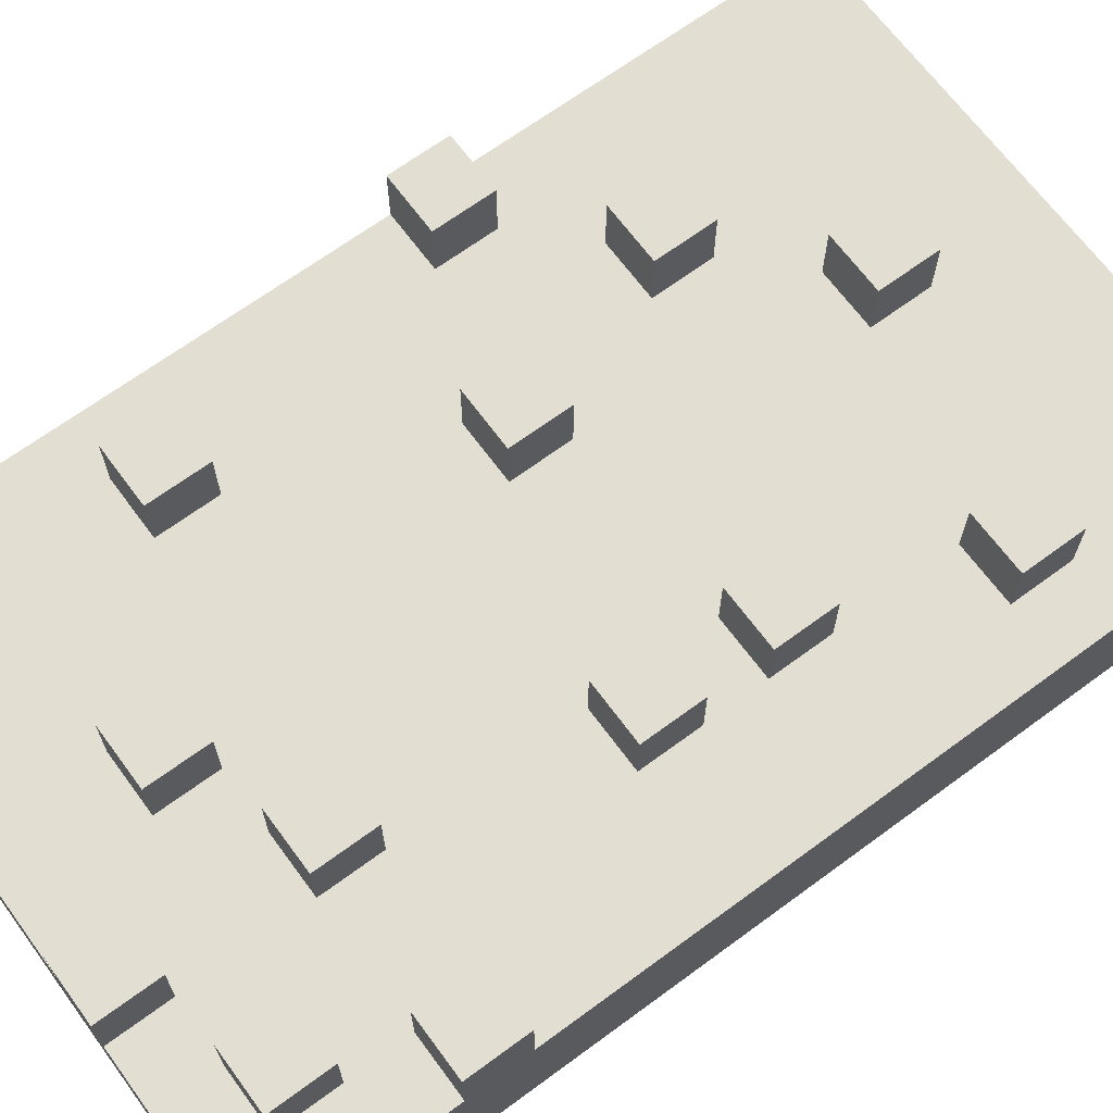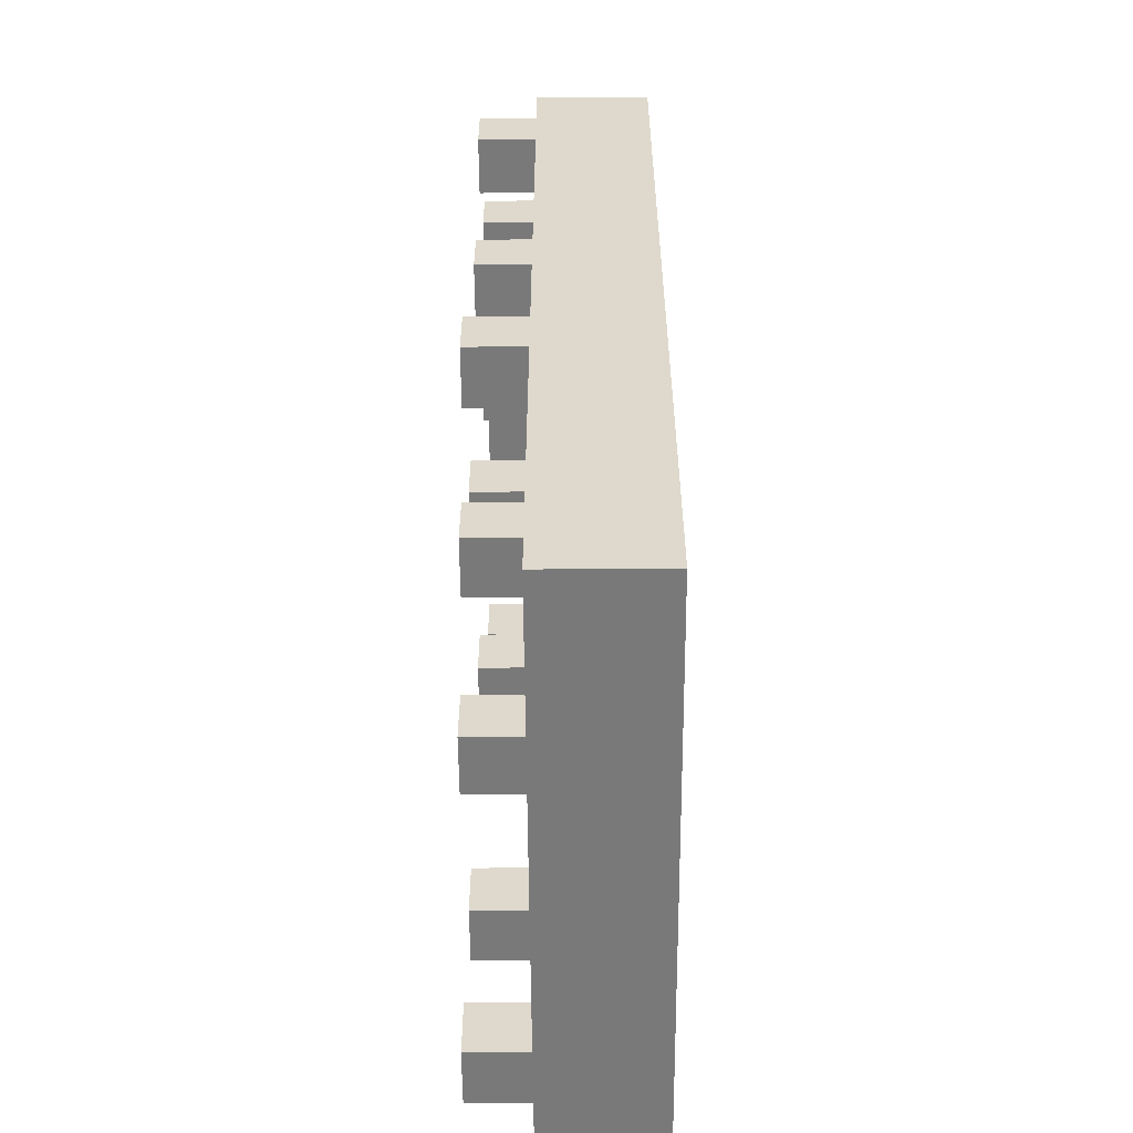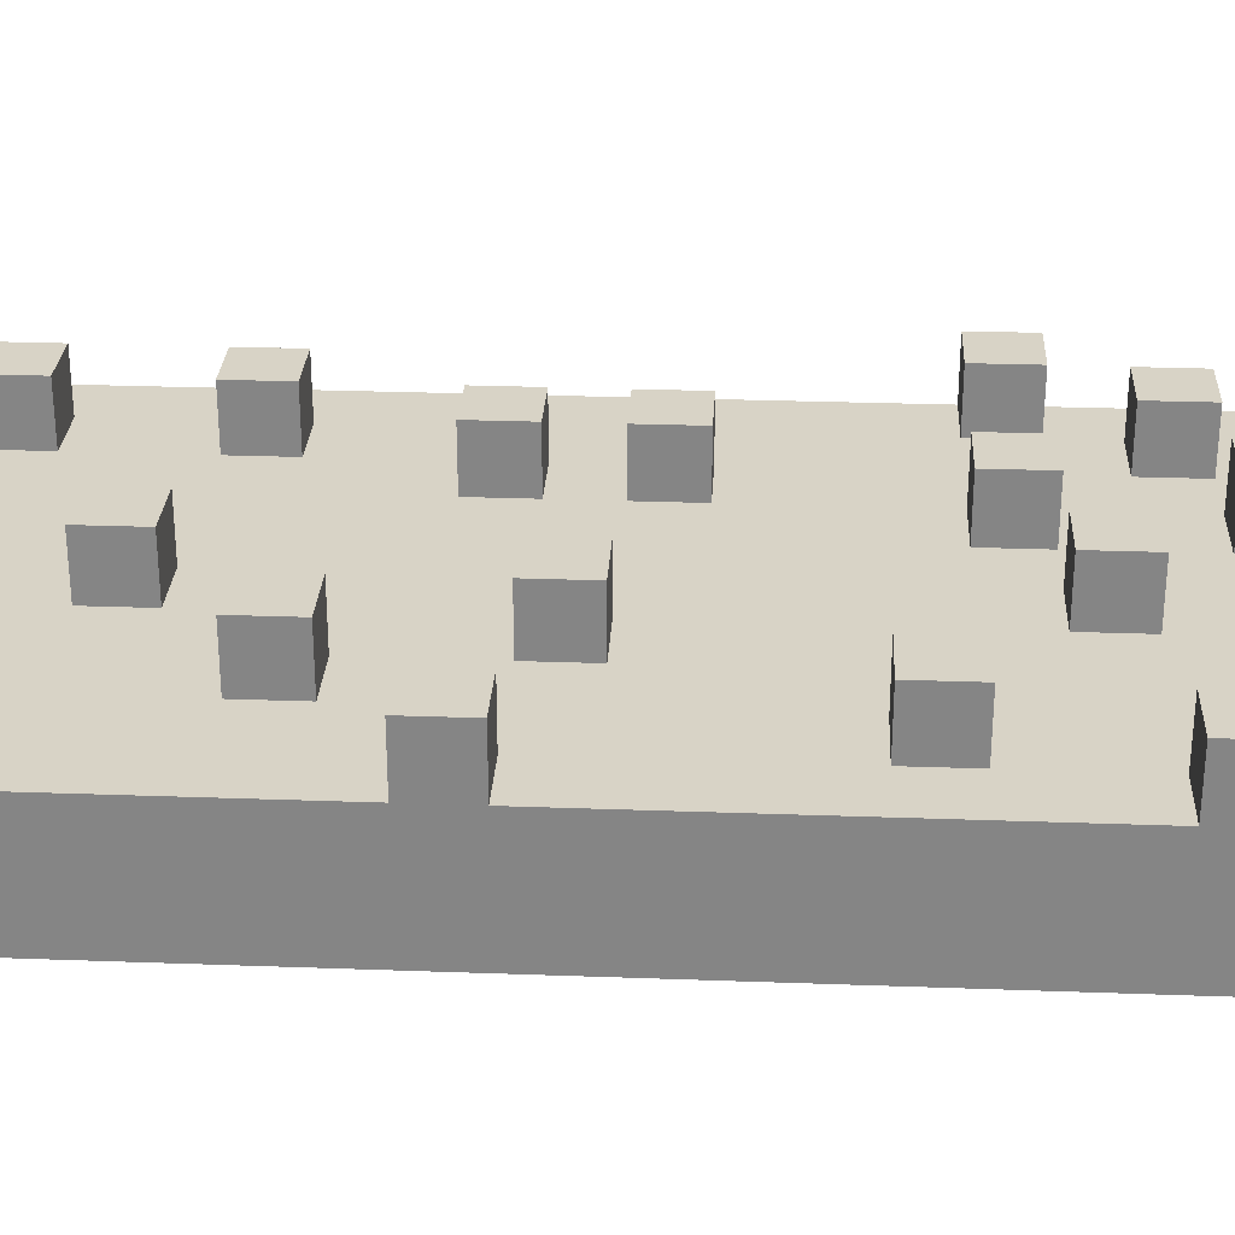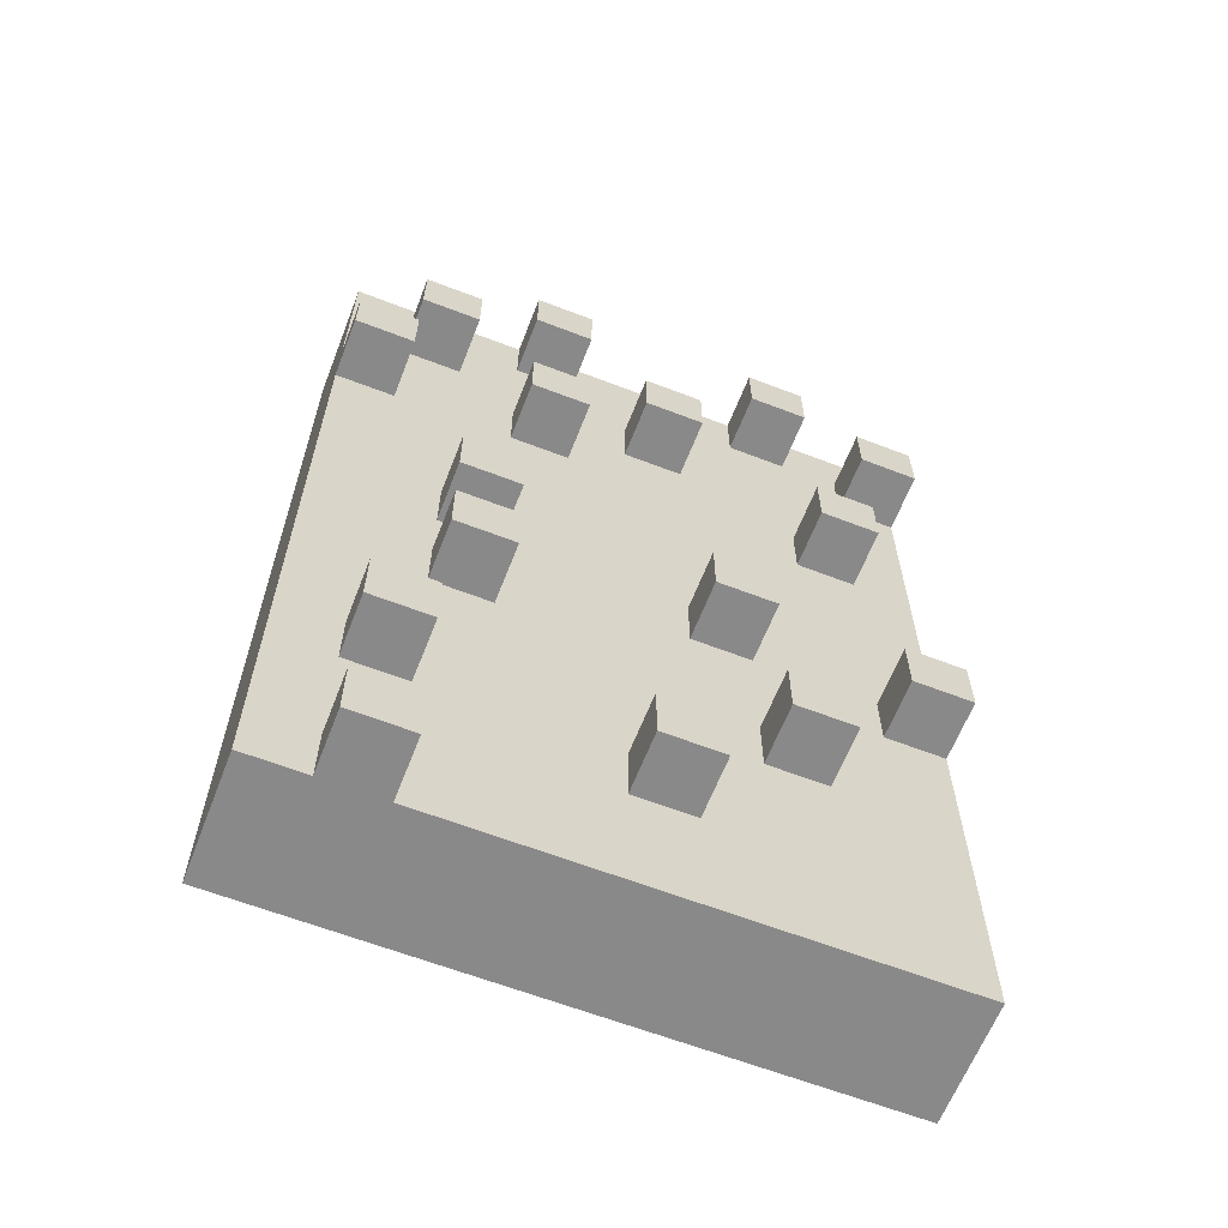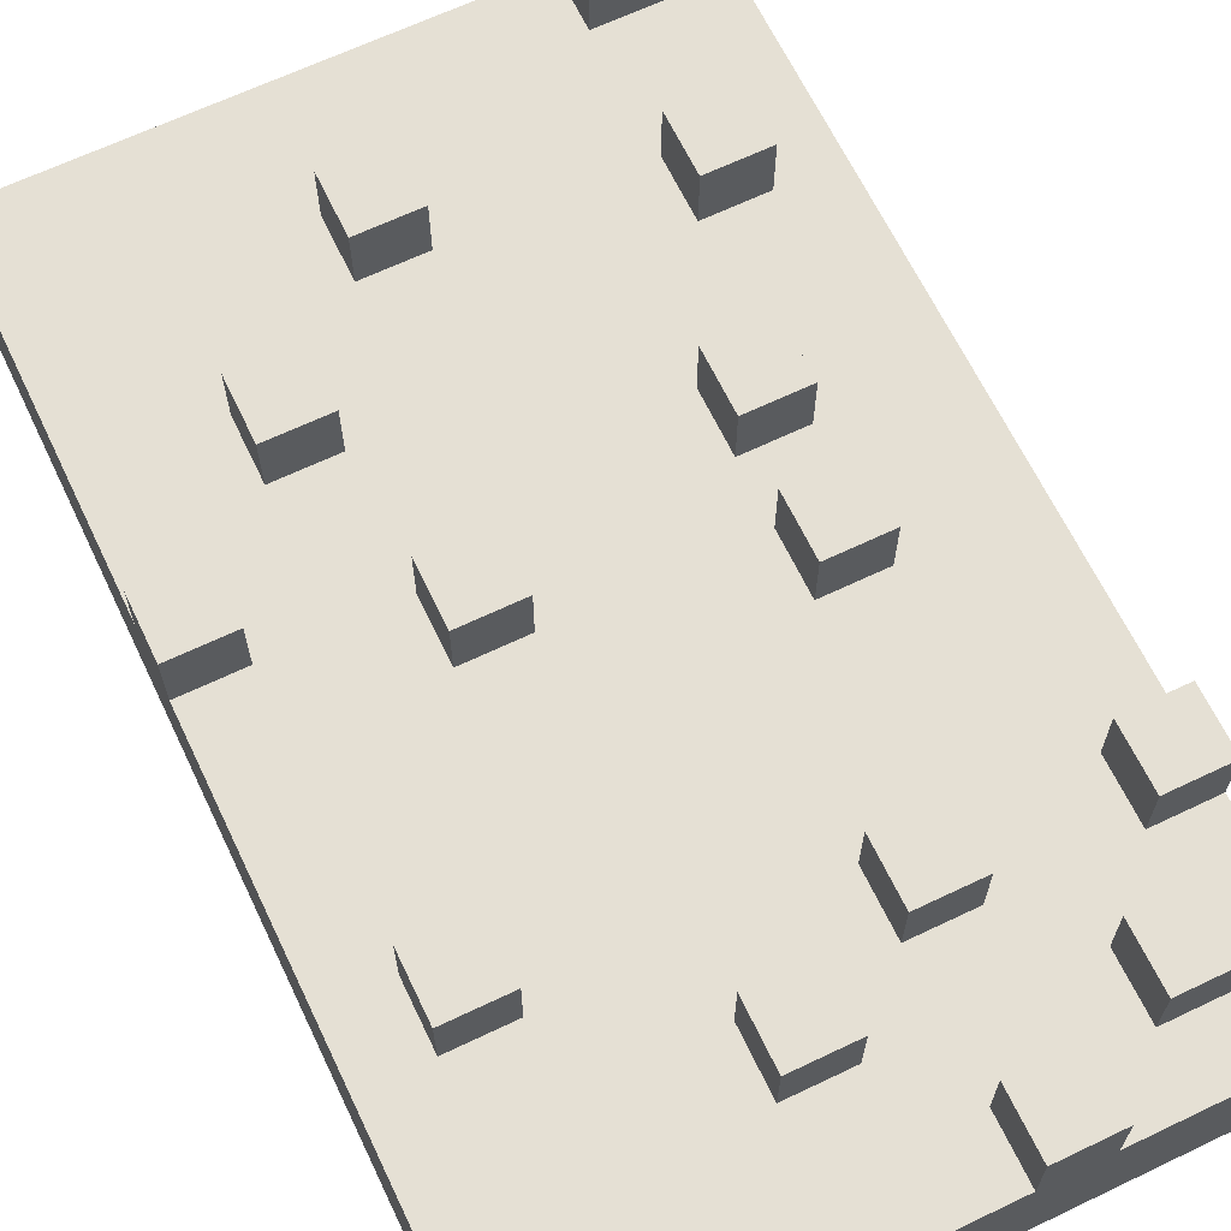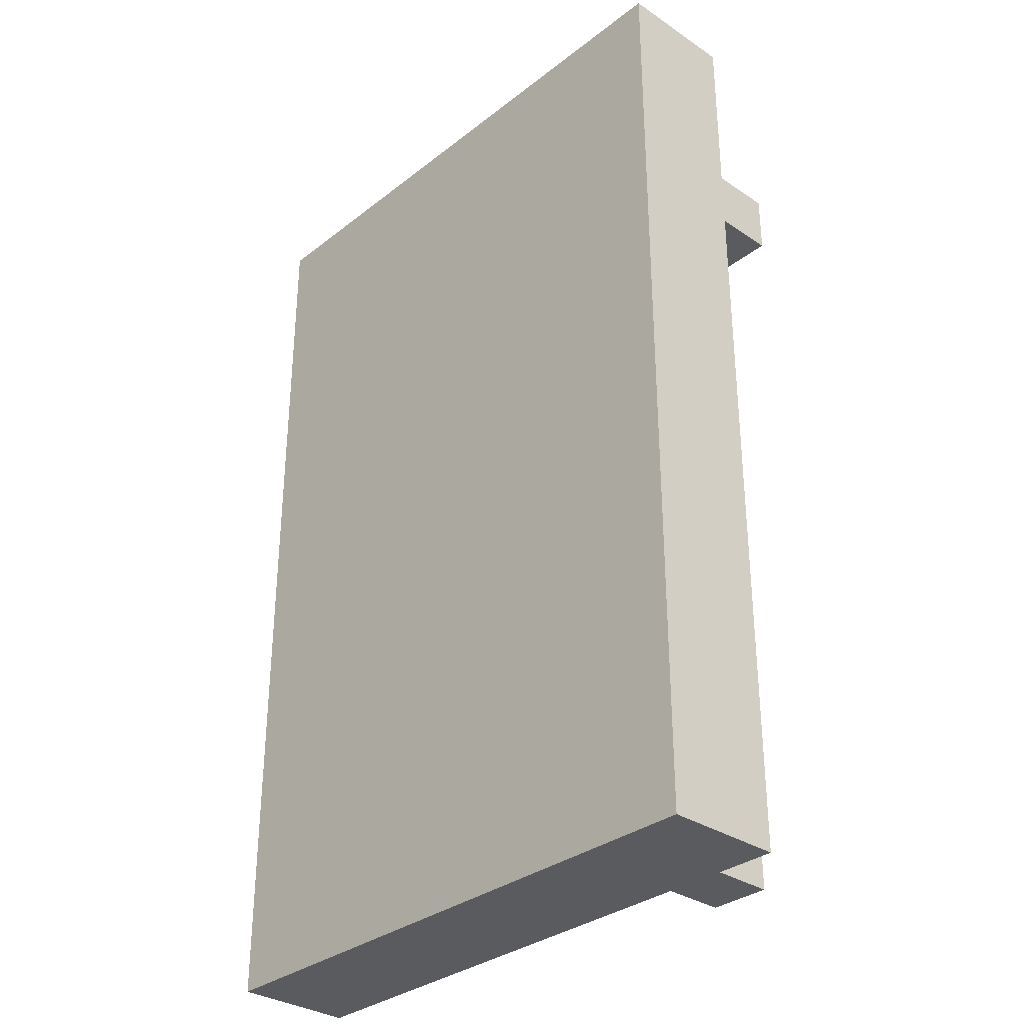
<metadata>
{"format":"obj","ext":"obj","renderer":"f3d","projection":"perspective","resolution":1024,"background":"white","views":[{"elev":67.5,"azim":53.6,"up":"+Y"},{"elev":-57.8,"azim":-89.6,"up":"+Z"},{"elev":27.9,"azim":-86.8,"up":"+Y"},{"elev":-63.1,"azim":158.7,"up":"+Z"},{"elev":65.7,"azim":-25.6,"up":"+Y"},{"elev":-32.5,"azim":47.1,"up":"+Z"}]}
</metadata>
<code>
v -5 0 8
v -5 0 -8
v -5 1 8
v -5 1 2
v -5 1 -8
v -5 2 8
v -5 2 7
v -5 2 6
v -5 2 2
v -5 2 -1
v -5 2 -2
v -5 2 -8
v -5 3 7
v -5 3 6
v -5 3 -1
v -5 3 -2
v -4 2 4
v -4 2 3
v -4 3 4
v -4 3 3
v -3 2 8
v -3 2 7
v -3 2 -3
v -3 2 -4
v -3 3 8
v -3 3 7
v -3 3 -3
v -3 3 -4
v -2 2 -0
v -2 2 -1
v -2 3 -0
v -2 3 -1
v -1 2 6
v -1 2 5
v -1 2 -5
v -1 2 -6
v -1 3 6
v -1 3 5
v -1 3 -5
v -1 3 -6
v 1 2 8
v 1 2 7
v 1 2 5
v 1 2 4
v 1 3 8
v 1 3 7
v 1 3 5
v 1 3 4
v 2 2 1
v 2 2 -0
v 2 2 -1
v 2 2 -2
v 2 3 1
v 2 3 -0
v 2 3 -1
v 2 3 -2
v 3 2 7
v 3 2 6
v 3 2 -4
v 3 2 -5
v 3 2 -7
v 3 2 -8
v 3 3 7
v 3 3 6
v 3 3 -4
v 3 3 -5
v 3 3 -7
v 3 3 -8
v 4 2 5
v 4 2 4
v 4 3 5
v 4 3 4
v -4 2 7
v -4 2 6
v -4 2 -1
v -4 2 -2
v -4 3 7
v -4 3 6
v -4 3 -1
v -4 3 -2
v -3 2 4
v -3 2 3
v -3 3 4
v -3 3 3
v -2 2 8
v -2 2 7
v -2 2 -3
v -2 2 -4
v -2 3 8
v -2 3 7
v -2 3 -3
v -2 3 -4
v -1 2 -0
v -1 2 -1
v -1 3 -0
v -1 3 -1
v 0 2 6
v 0 2 5
v 0 2 -5
v 0 2 -6
v 0 3 6
v 0 3 5
v 0 3 -5
v 0 3 -6
v 2 2 8
v 2 2 7
v 2 2 5
v 2 2 4
v 2 3 8
v 2 3 7
v 2 3 5
v 2 3 4
v 3 2 1
v 3 2 -0
v 3 2 -1
v 3 2 -2
v 3 3 1
v 3 3 -0
v 3 3 -1
v 3 3 -2
v 4 2 7
v 4 2 6
v 4 2 -4
v 4 2 -5
v 4 2 -7
v 4 2 -8
v 4 3 7
v 4 3 6
v 4 3 -4
v 4 3 -5
v 4 3 -7
v 4 3 -8
v 5 0 8
v 5 0 -8
v 5 1 8
v 5 1 4
v 5 1 -8
v 5 2 8
v 5 2 5
v 5 2 4
v 5 2 -8
v 5 3 5
v 5 3 4
v -5 0 8
v -5 1 8
v -5 2 8
v -3 2 8
v -3 3 8
v -2 2 8
v -2 3 8
v 1 1 8
v 1 2 8
v 1 3 8
v 2 2 8
v 2 3 8
v 5 0 8
v 5 1 8
v 5 2 8
v -5 2 7
v -5 3 7
v -4 2 7
v -4 3 7
v 3 2 7
v 3 3 7
v 4 2 7
v 4 3 7
v -1 2 6
v -1 3 6
v 0 2 6
v 0 3 6
v 1 2 5
v 1 3 5
v 2 2 5
v 2 3 5
v 4 2 5
v 4 3 5
v 5 2 5
v 5 3 5
v -4 2 4
v -4 3 4
v -3 2 4
v -3 3 4
v 2 2 1
v 2 3 1
v 3 2 1
v 3 3 1
v -2 2 -0
v -2 3 -0
v -1 2 -0
v -1 3 -0
v -5 2 -1
v -5 3 -1
v -4 2 -1
v -4 3 -1
v 2 2 -1
v 2 3 -1
v 3 2 -1
v 3 3 -1
v -3 2 -3
v -3 3 -3
v -2 2 -3
v -2 3 -3
v 3 2 -4
v 3 3 -4
v 4 2 -4
v 4 3 -4
v -1 2 -5
v -1 3 -5
v 0 2 -5
v 0 3 -5
v 3 2 -7
v 3 3 -7
v 4 2 -7
v 4 3 -7
v -3 2 7
v -3 3 7
v -2 2 7
v -2 3 7
v 1 2 7
v 1 3 7
v 2 2 7
v 2 3 7
v -5 2 6
v -5 3 6
v -4 2 6
v -4 3 6
v 3 2 6
v 3 3 6
v 4 2 6
v 4 3 6
v -1 2 5
v -1 3 5
v 0 2 5
v 0 3 5
v 1 2 4
v 1 3 4
v 2 2 4
v 2 3 4
v 4 2 4
v 4 3 4
v 5 2 4
v 5 3 4
v -4 2 3
v -4 3 3
v -3 2 3
v -3 3 3
v 2 2 -0
v 2 3 -0
v 3 2 -0
v 3 3 -0
v -2 2 -1
v -2 3 -1
v -1 2 -1
v -1 3 -1
v -5 2 -2
v -5 3 -2
v -4 2 -2
v -4 3 -2
v 2 2 -2
v 2 3 -2
v 3 2 -2
v 3 3 -2
v -3 2 -4
v -3 3 -4
v -2 2 -4
v -2 3 -4
v 3 2 -5
v 3 3 -5
v 4 2 -5
v 4 3 -5
v -1 2 -6
v -1 3 -6
v 0 2 -6
v 0 3 -6
v -5 0 -8
v -5 1 -8
v -5 2 -8
v 1 1 -8
v 1 2 -8
v 3 2 -8
v 3 3 -8
v 4 2 -8
v 4 3 -8
v 5 0 -8
v 5 1 -8
v 5 2 -8
v -5 0 8
v 5 0 8
v -5 0 -8
v 5 0 -8
v -5 2 8
v -3 2 8
v -2 2 8
v 1 2 8
v 2 2 8
v 5 2 8
v -5 2 7
v -4 2 7
v -3 2 7
v -2 2 7
v 1 2 7
v 2 2 7
v 3 2 7
v 4 2 7
v -5 2 6
v -4 2 6
v -1 2 6
v 0 2 6
v 3 2 6
v 4 2 6
v -1 2 5
v 0 2 5
v 1 2 5
v 2 2 5
v 4 2 5
v 5 2 5
v -4 2 4
v -3 2 4
v 1 2 4
v 2 2 4
v 4 2 4
v 5 2 4
v -4 2 3
v -3 2 3
v -5 2 2
v 1 2 2
v 2 2 1
v 3 2 1
v -2 2 -0
v -1 2 -0
v 2 2 -0
v 3 2 -0
v -5 2 -1
v -4 2 -1
v -2 2 -1
v -1 2 -1
v 2 2 -1
v 3 2 -1
v -5 2 -2
v -4 2 -2
v 2 2 -2
v 3 2 -2
v -3 2 -3
v -2 2 -3
v -3 2 -4
v -2 2 -4
v 3 2 -4
v 4 2 -4
v -1 2 -5
v 0 2 -5
v 3 2 -5
v 4 2 -5
v -1 2 -6
v 0 2 -6
v 3 2 -7
v 4 2 -7
v -5 2 -8
v 1 2 -8
v 3 2 -8
v 4 2 -8
v 5 2 -8
v -3 3 8
v -2 3 8
v 1 3 8
v 2 3 8
v -5 3 7
v -4 3 7
v -3 3 7
v -2 3 7
v 1 3 7
v 2 3 7
v 3 3 7
v 4 3 7
v -5 3 6
v -4 3 6
v -1 3 6
v 0 3 6
v 3 3 6
v 4 3 6
v -1 3 5
v 0 3 5
v 1 3 5
v 2 3 5
v 4 3 5
v 5 3 5
v -4 3 4
v -3 3 4
v 1 3 4
v 2 3 4
v 4 3 4
v 5 3 4
v -4 3 3
v -3 3 3
v 2 3 1
v 3 3 1
v -2 3 -0
v -1 3 -0
v 2 3 -0
v 3 3 -0
v -5 3 -1
v -4 3 -1
v -2 3 -1
v -1 3 -1
v 2 3 -1
v 3 3 -1
v -5 3 -2
v -4 3 -2
v 2 3 -2
v 3 3 -2
v -3 3 -3
v -2 3 -3
v -3 3 -4
v -2 3 -4
v 3 3 -4
v 4 3 -4
v -1 3 -5
v 0 3 -5
v 3 3 -5
v 4 3 -5
v -1 3 -6
v 0 3 -6
v 3 3 -7
v 4 3 -7
v 3 3 -8
v 4 3 -8
f 3 2 1
f 4 2 3
f 5 2 4
f 6 4 3
f 7 4 6
f 8 4 7
f 9 5 4
f 9 4 8
f 10 5 9
f 11 5 10
f 12 5 11
f 13 8 7
f 14 8 13
f 15 11 10
f 16 11 15
f 19 18 17
f 20 18 19
f 25 22 21
f 26 22 25
f 27 24 23
f 28 24 27
f 31 30 29
f 32 30 31
f 37 34 33
f 38 34 37
f 39 36 35
f 40 36 39
f 45 42 41
f 46 42 45
f 47 44 43
f 48 44 47
f 53 50 49
f 54 50 53
f 55 52 51
f 56 52 55
f 63 58 57
f 64 58 63
f 65 60 59
f 66 60 65
f 67 62 61
f 68 62 67
f 71 70 69
f 72 70 71
f 73 74 77
f 77 74 78
f 75 76 79
f 79 76 80
f 81 82 83
f 83 82 84
f 85 86 89
f 89 86 90
f 87 88 91
f 91 88 92
f 93 94 95
f 95 94 96
f 97 98 101
f 101 98 102
f 99 100 103
f 103 100 104
f 105 106 109
f 109 106 110
f 107 108 111
f 111 108 112
f 113 114 117
f 117 114 118
f 115 116 119
f 119 116 120
f 121 122 127
f 127 122 128
f 123 124 129
f 129 124 130
f 125 126 131
f 131 126 132
f 133 134 135
f 135 134 136
f 136 134 137
f 135 136 138
f 138 136 139
f 136 137 140
f 139 136 140
f 140 137 141
f 139 140 142
f 142 140 143
f 147 146 145
f 149 147 145
f 149 148 147
f 150 148 149
f 151 145 144
f 151 149 145
f 152 149 151
f 154 152 151
f 154 153 152
f 155 153 154
f 156 151 144
f 157 154 151
f 157 151 156
f 158 154 157
f 161 160 159
f 162 160 161
f 165 164 163
f 166 164 165
f 169 168 167
f 170 168 169
f 173 172 171
f 174 172 173
f 177 176 175
f 178 176 177
f 181 180 179
f 182 180 181
f 185 184 183
f 186 184 185
f 189 188 187
f 190 188 189
f 193 192 191
f 194 192 193
f 197 196 195
f 198 196 197
f 201 200 199
f 202 200 201
f 205 204 203
f 206 204 205
f 209 208 207
f 210 208 209
f 213 212 211
f 214 212 213
f 215 216 217
f 217 216 218
f 219 220 221
f 221 220 222
f 223 224 225
f 225 224 226
f 227 228 229
f 229 228 230
f 231 232 233
f 233 232 234
f 235 236 237
f 237 236 238
f 239 240 241
f 241 240 242
f 243 244 245
f 245 244 246
f 247 248 249
f 249 248 250
f 251 252 253
f 253 252 254
f 255 256 257
f 257 256 258
f 259 260 261
f 261 260 262
f 263 264 265
f 265 264 266
f 267 268 269
f 269 268 270
f 271 272 273
f 273 272 274
f 275 276 278
f 276 277 278
f 278 277 279
f 278 279 280
f 278 280 282
f 280 281 282
f 282 281 283
f 275 278 284
f 278 282 285
f 284 278 285
f 285 282 286
f 289 288 287
f 290 288 289
f 291 292 297
f 297 292 298
f 298 292 299
f 293 294 300
f 300 294 301
f 295 296 302
f 302 296 303
f 303 296 304
f 300 301 306
f 298 299 306
f 299 300 306
f 306 301 307
f 307 301 308
f 302 303 309
f 301 302 309
f 304 296 310
f 305 306 311
f 306 307 311
f 308 301 312
f 309 310 313
f 301 309 313
f 312 301 313
f 313 310 314
f 310 296 315
f 314 310 315
f 315 296 316
f 305 311 317
f 311 312 317
f 312 313 317
f 317 313 318
f 318 313 319
f 314 315 320
f 320 315 321
f 305 317 323
f 318 319 324
f 305 323 325
f 323 324 325
f 324 319 326
f 325 324 326
f 321 322 326
f 320 321 326
f 319 320 326
f 326 322 327
f 327 322 328
f 325 326 329
f 329 326 330
f 326 327 331
f 328 322 332
f 325 329 333
f 333 329 334
f 334 329 335
f 330 326 336
f 326 331 337
f 331 332 337
f 332 322 338
f 337 332 338
f 335 336 340
f 334 335 340
f 326 337 341
f 338 322 342
f 339 340 343
f 340 336 343
f 343 336 344
f 339 343 345
f 344 336 346
f 341 342 347
f 342 322 347
f 347 322 348
f 336 326 349
f 345 346 349
f 346 336 349
f 349 326 350
f 341 347 351
f 348 322 352
f 345 349 353
f 350 326 354
f 341 351 355
f 351 352 355
f 352 322 356
f 355 352 356
f 353 354 357
f 345 353 357
f 339 345 357
f 326 341 358
f 357 354 358
f 354 326 358
f 341 355 358
f 358 355 359
f 356 322 360
f 360 322 361
f 362 363 368
f 368 363 369
f 364 365 370
f 370 365 371
f 366 367 374
f 374 367 375
f 372 373 378
f 378 373 379
f 376 377 380
f 380 377 381
f 382 383 388
f 388 383 389
f 384 385 390
f 390 385 391
f 386 387 392
f 392 387 393
f 394 395 398
f 398 395 399
f 396 397 402
f 402 397 403
f 400 401 406
f 406 401 407
f 404 405 408
f 408 405 409
f 410 411 412
f 412 411 413
f 414 415 418
f 418 415 419
f 416 417 420
f 420 417 421
f 422 423 424
f 424 423 425

</code>
